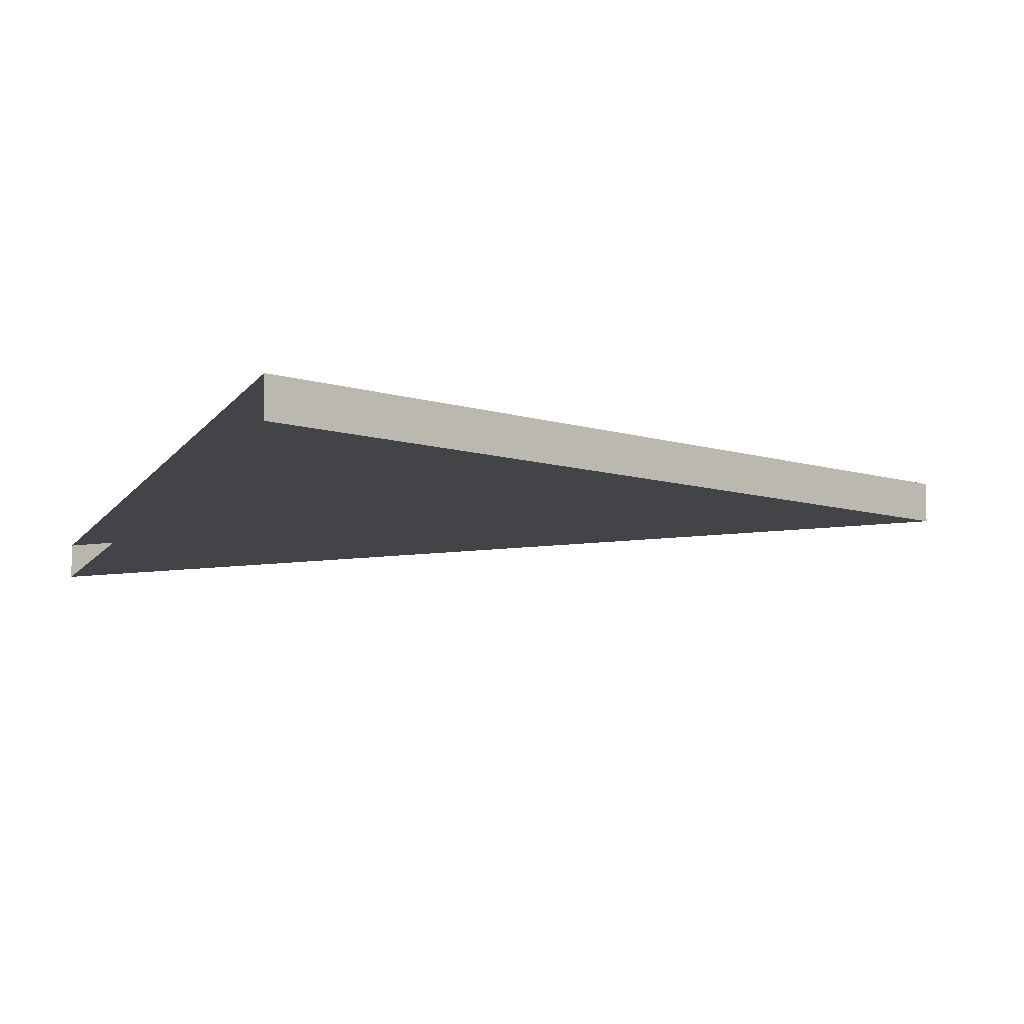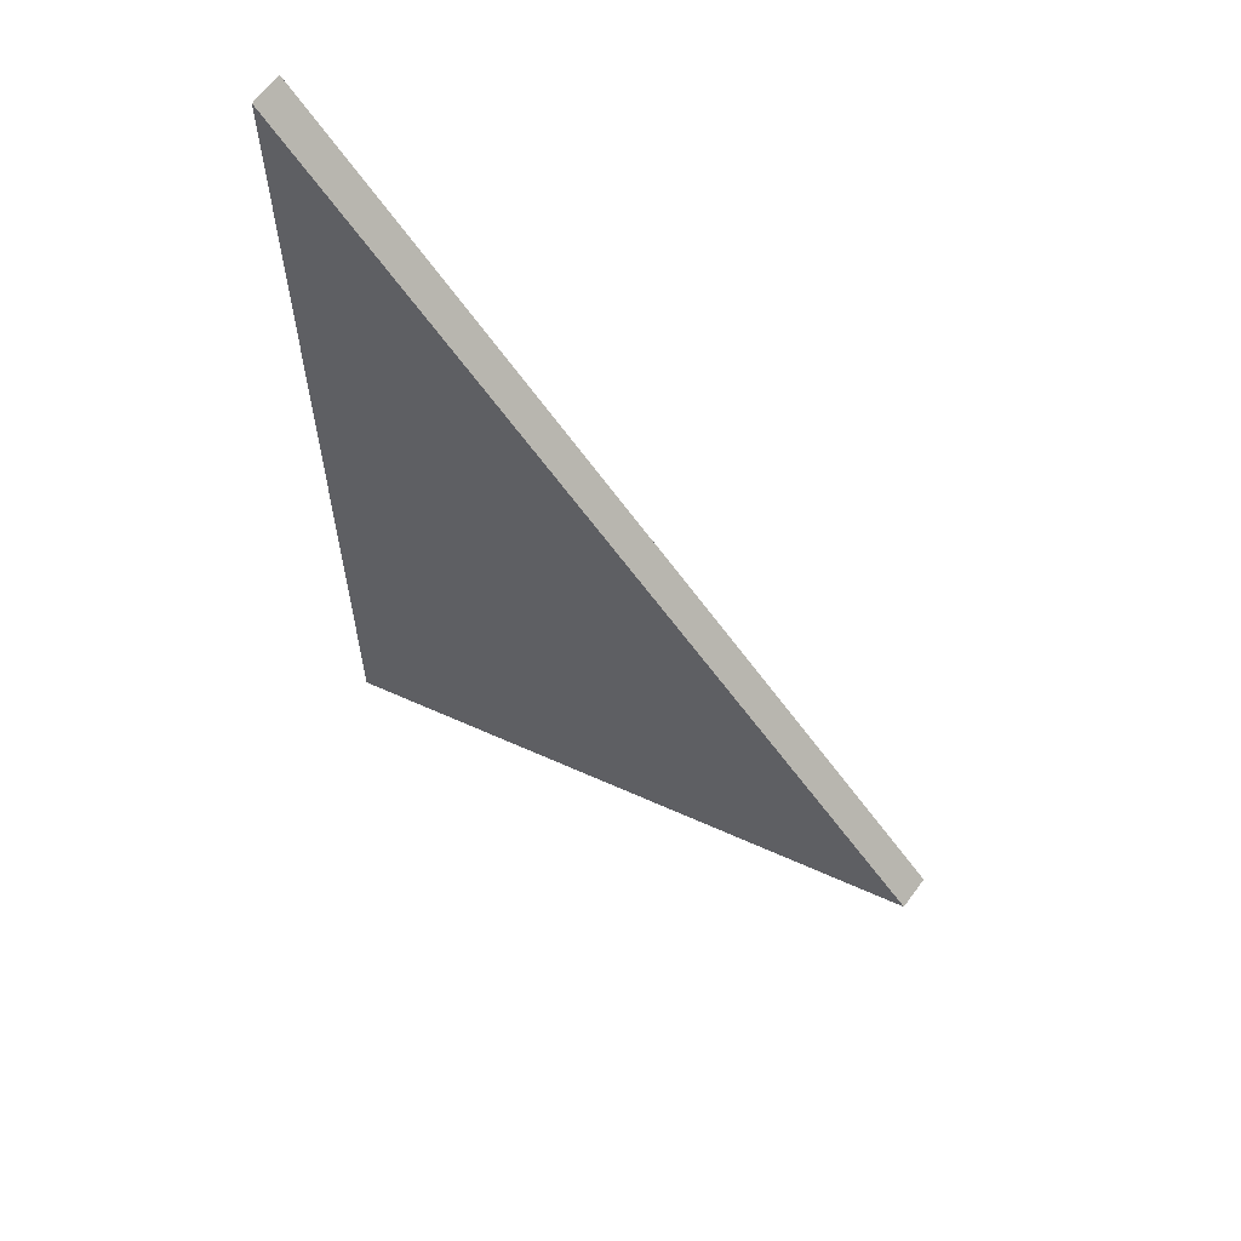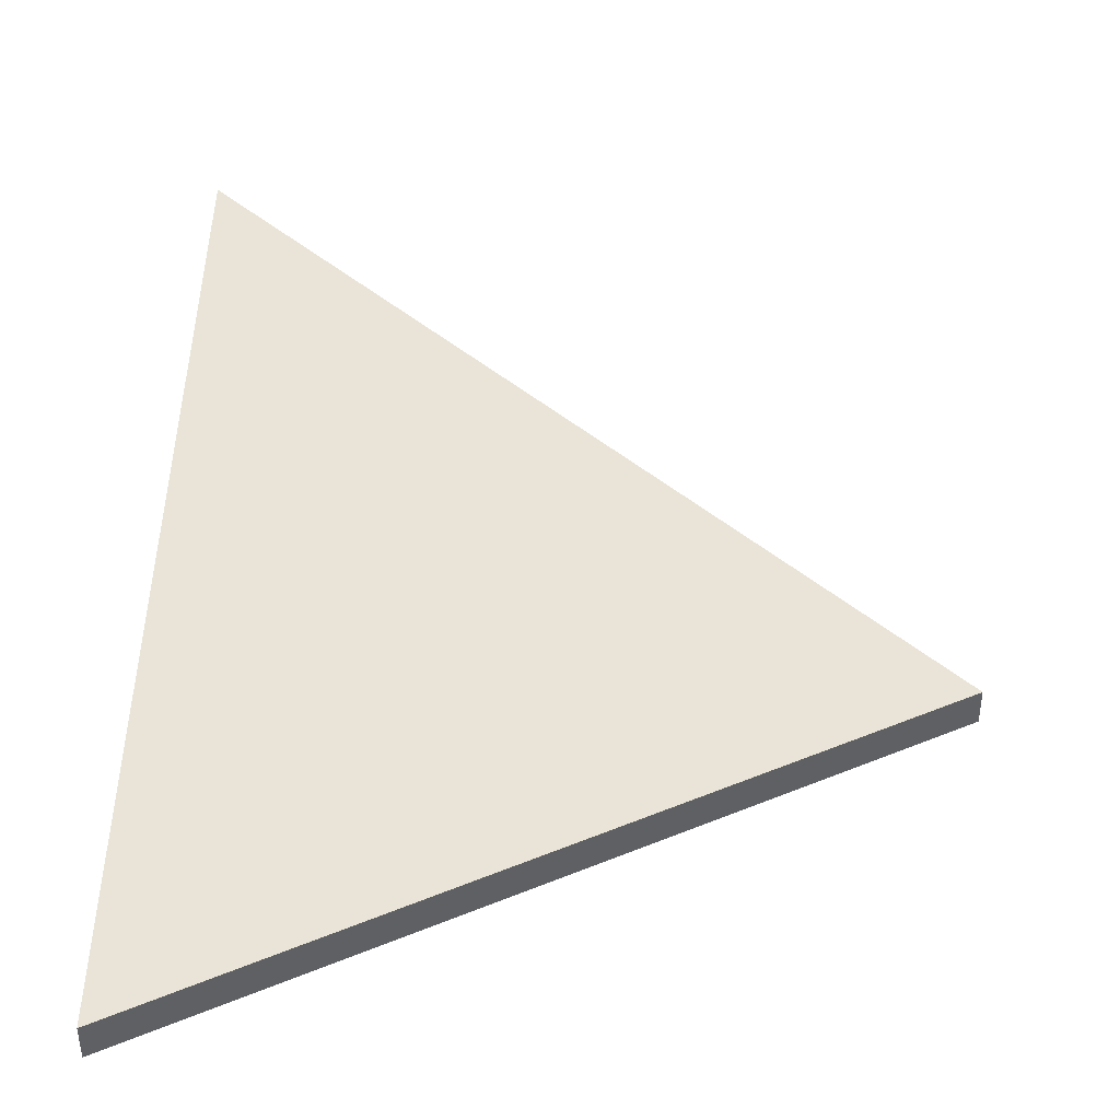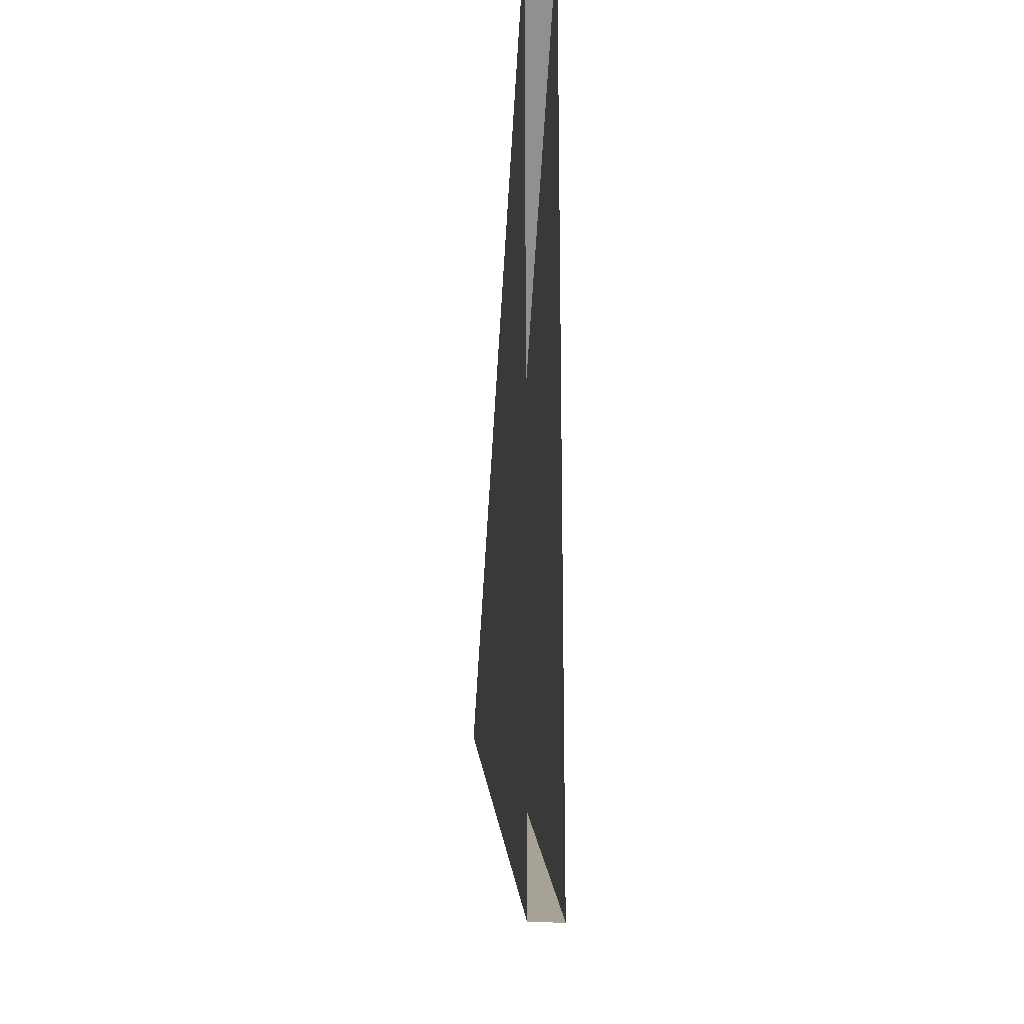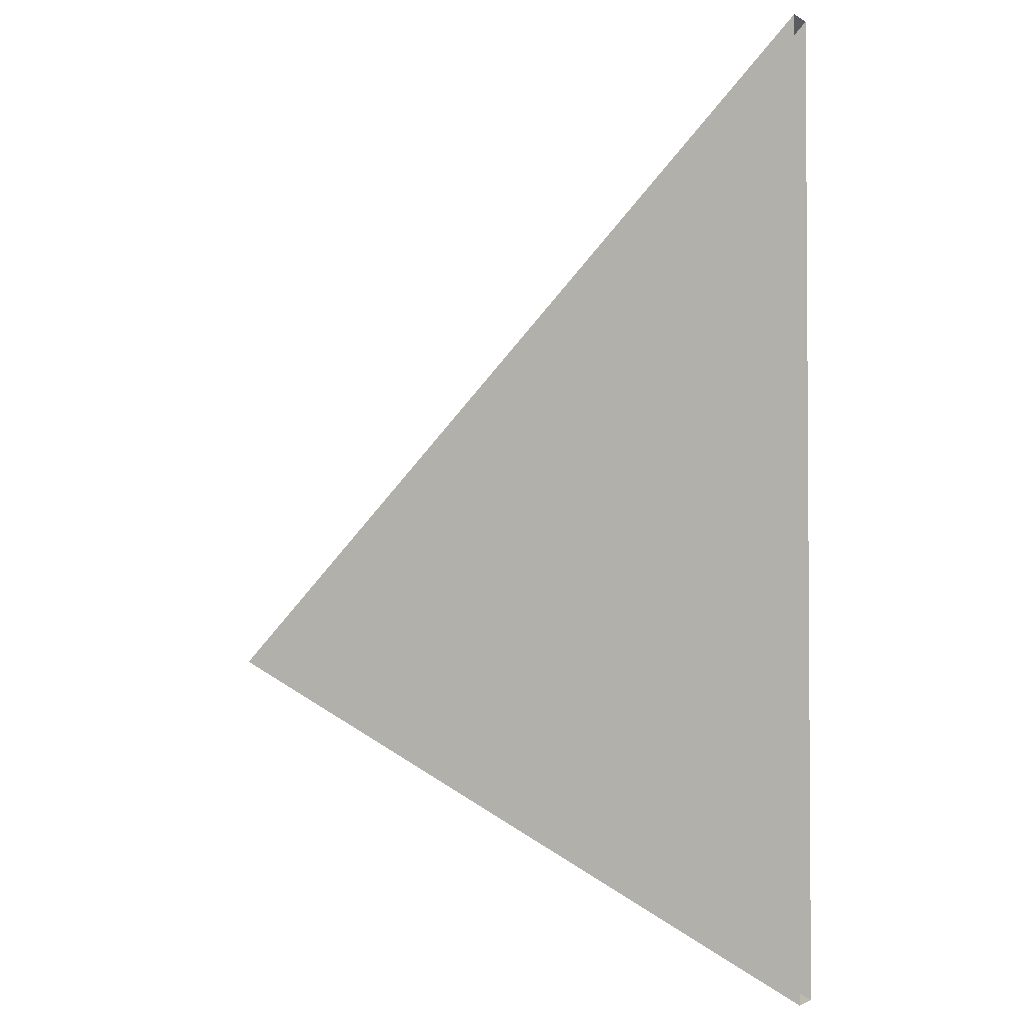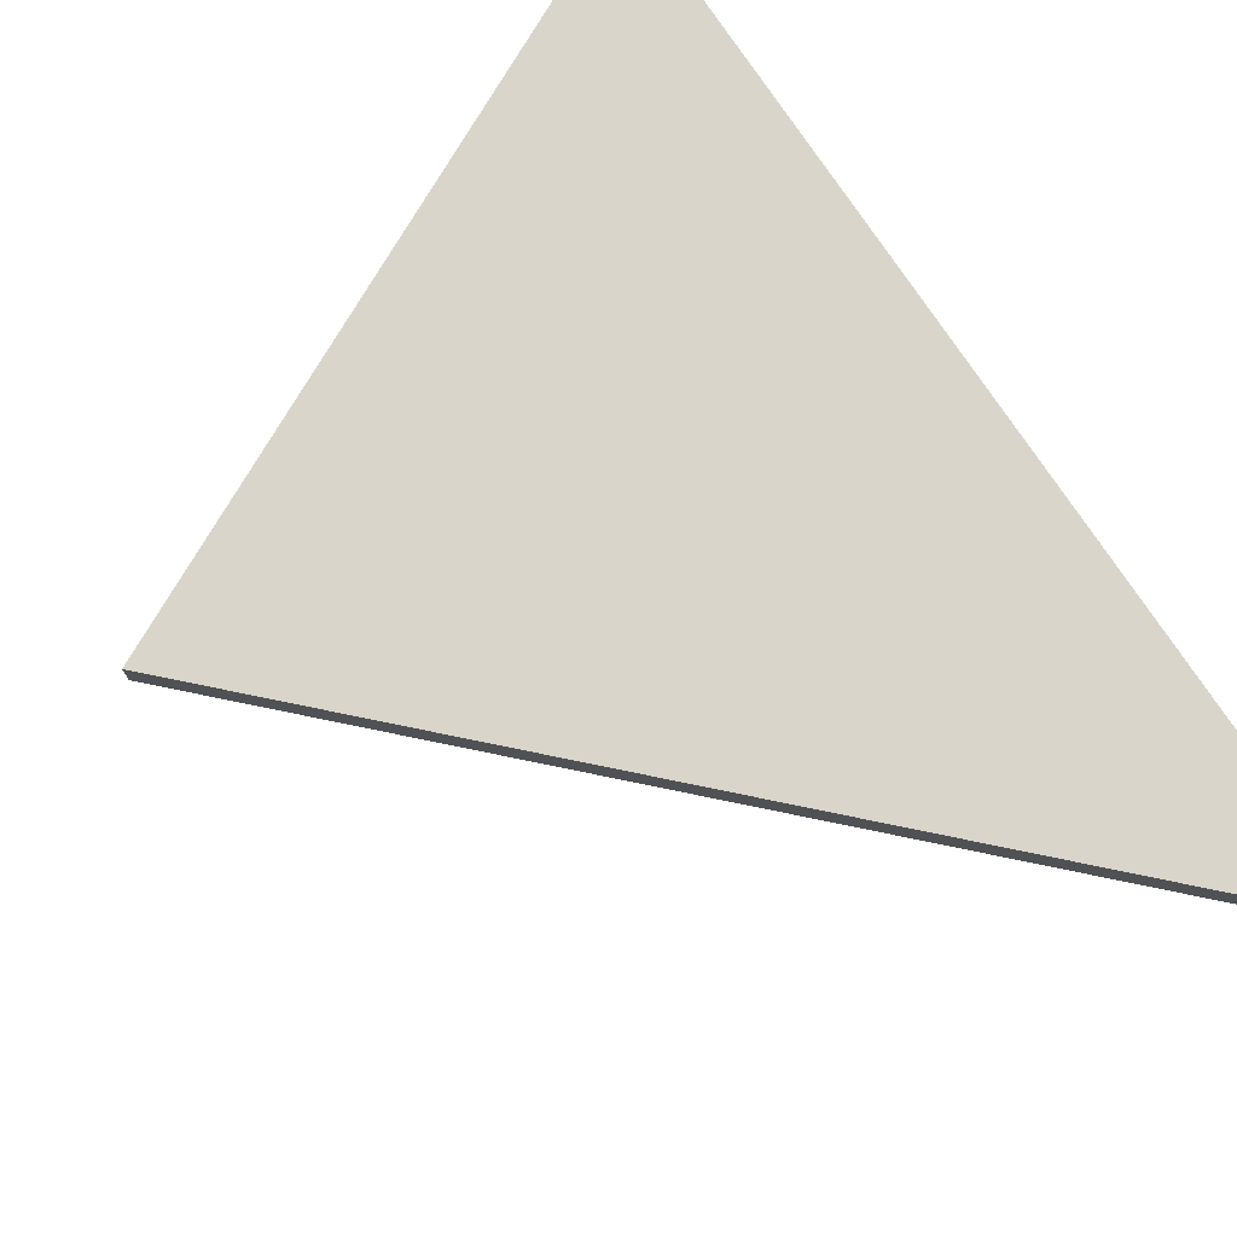
<metadata>
{"format":"obj","ext":"obj","renderer":"f3d","projection":"perspective","resolution":1024,"background":"white","views":[{"elev":-7.9,"azim":162.8,"up":"+Y"},{"elev":62.6,"azim":-144.0,"up":"+Z"},{"elev":43.1,"azim":-179.5,"up":"+Y"},{"elev":-20.4,"azim":84.9,"up":"+Z"},{"elev":-2.3,"azim":27.8,"up":"+Z"},{"elev":74.5,"azim":-33.3,"up":"+Y"}]}
</metadata>
<code>
o Wing_Right_Cube.009
v -1.5 -0.05 0.5
v -1.5 0.05 0.5
v 0.5 -0.05 -0.5
v 0.5 0.05 -0.5
v 0.5 0.05 2.5
v 0.5 -0.05 2.5
f 1 5 2
f 1 3 6
f 4 2 5
f 1 4 3
f 1 6 5
f 1 2 4

</code>
